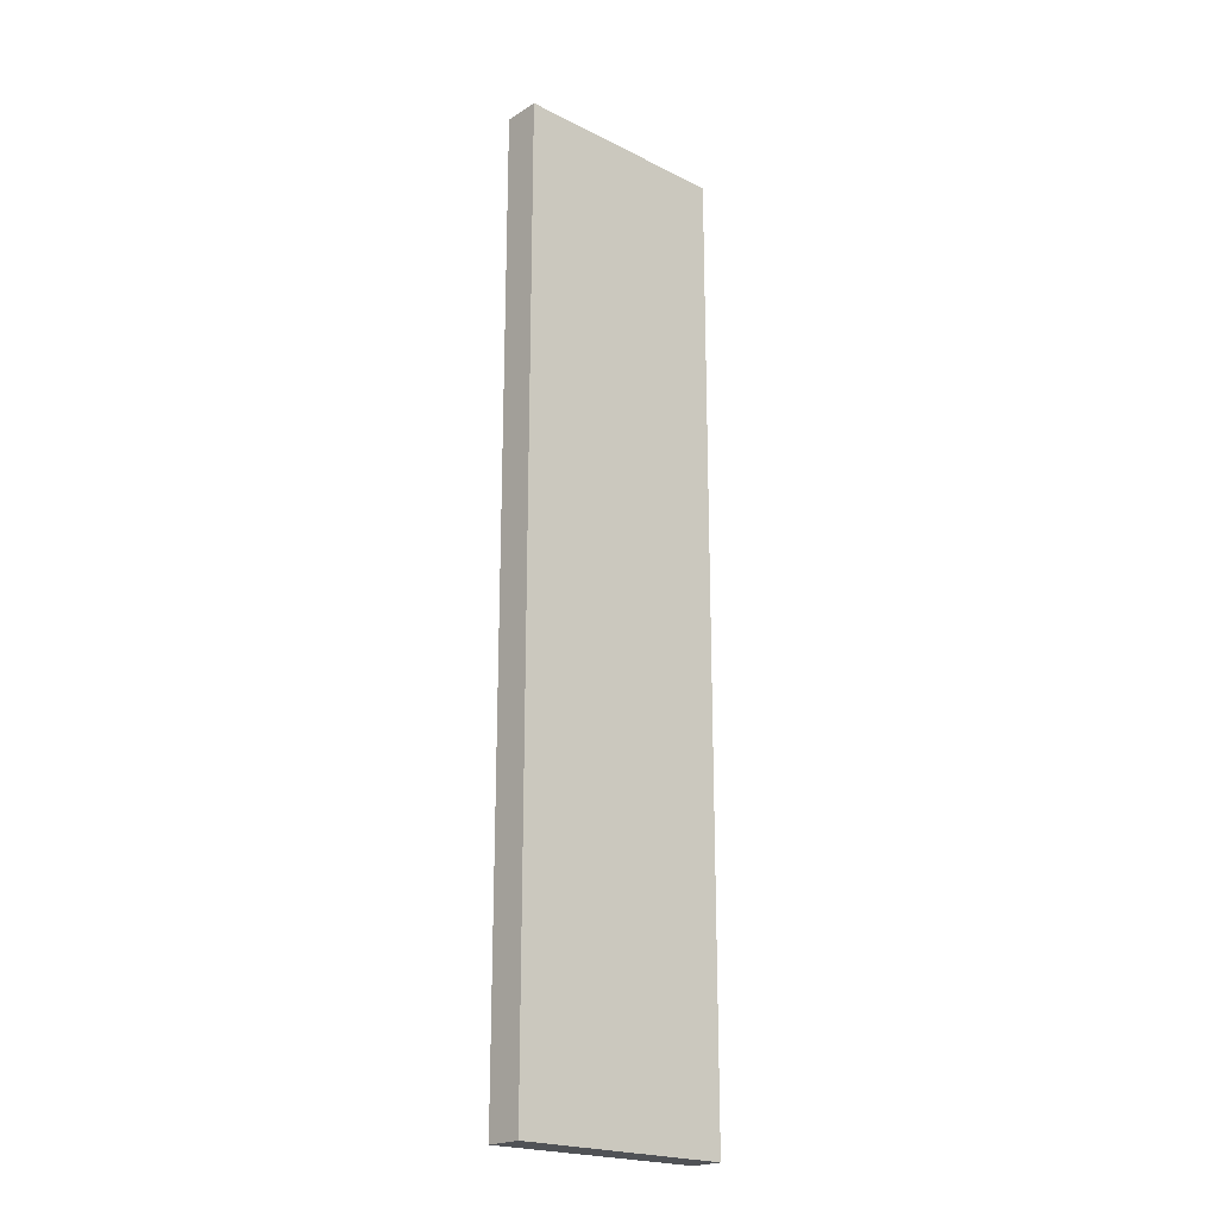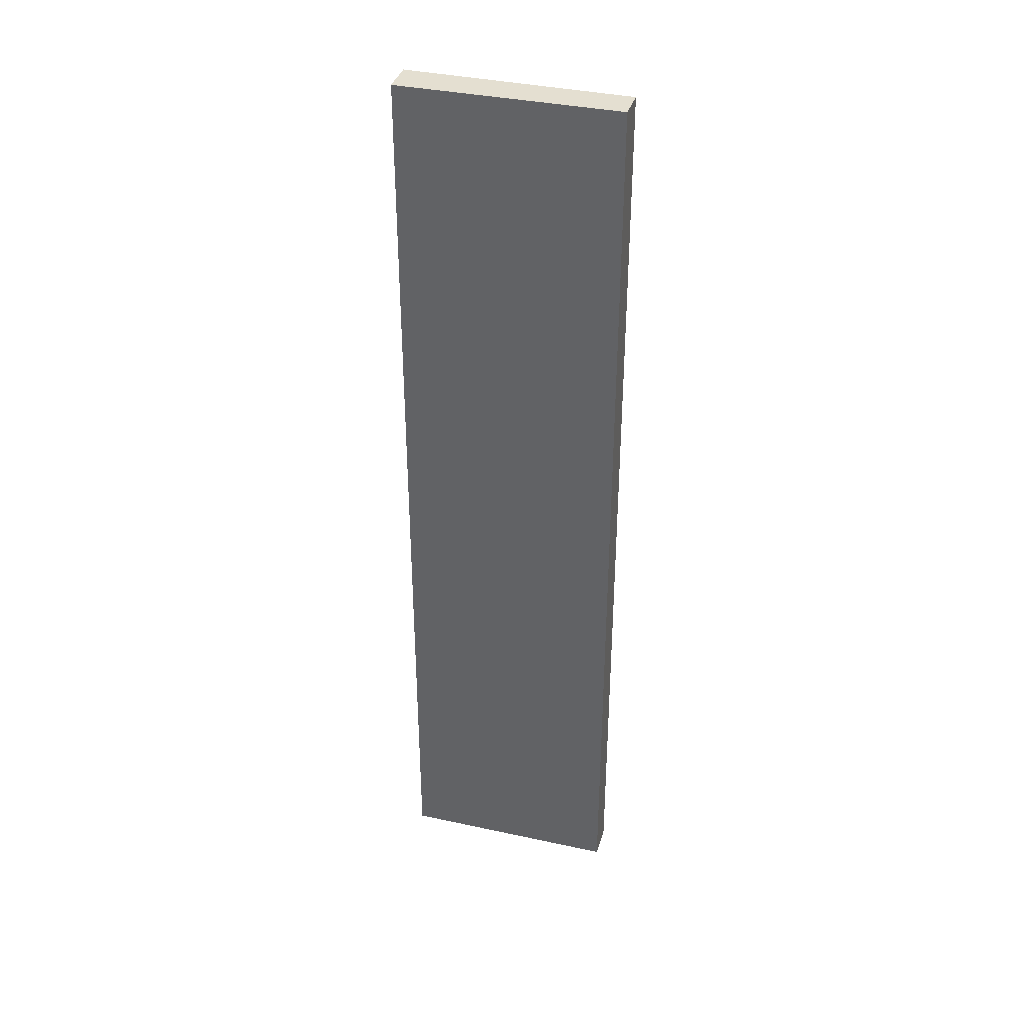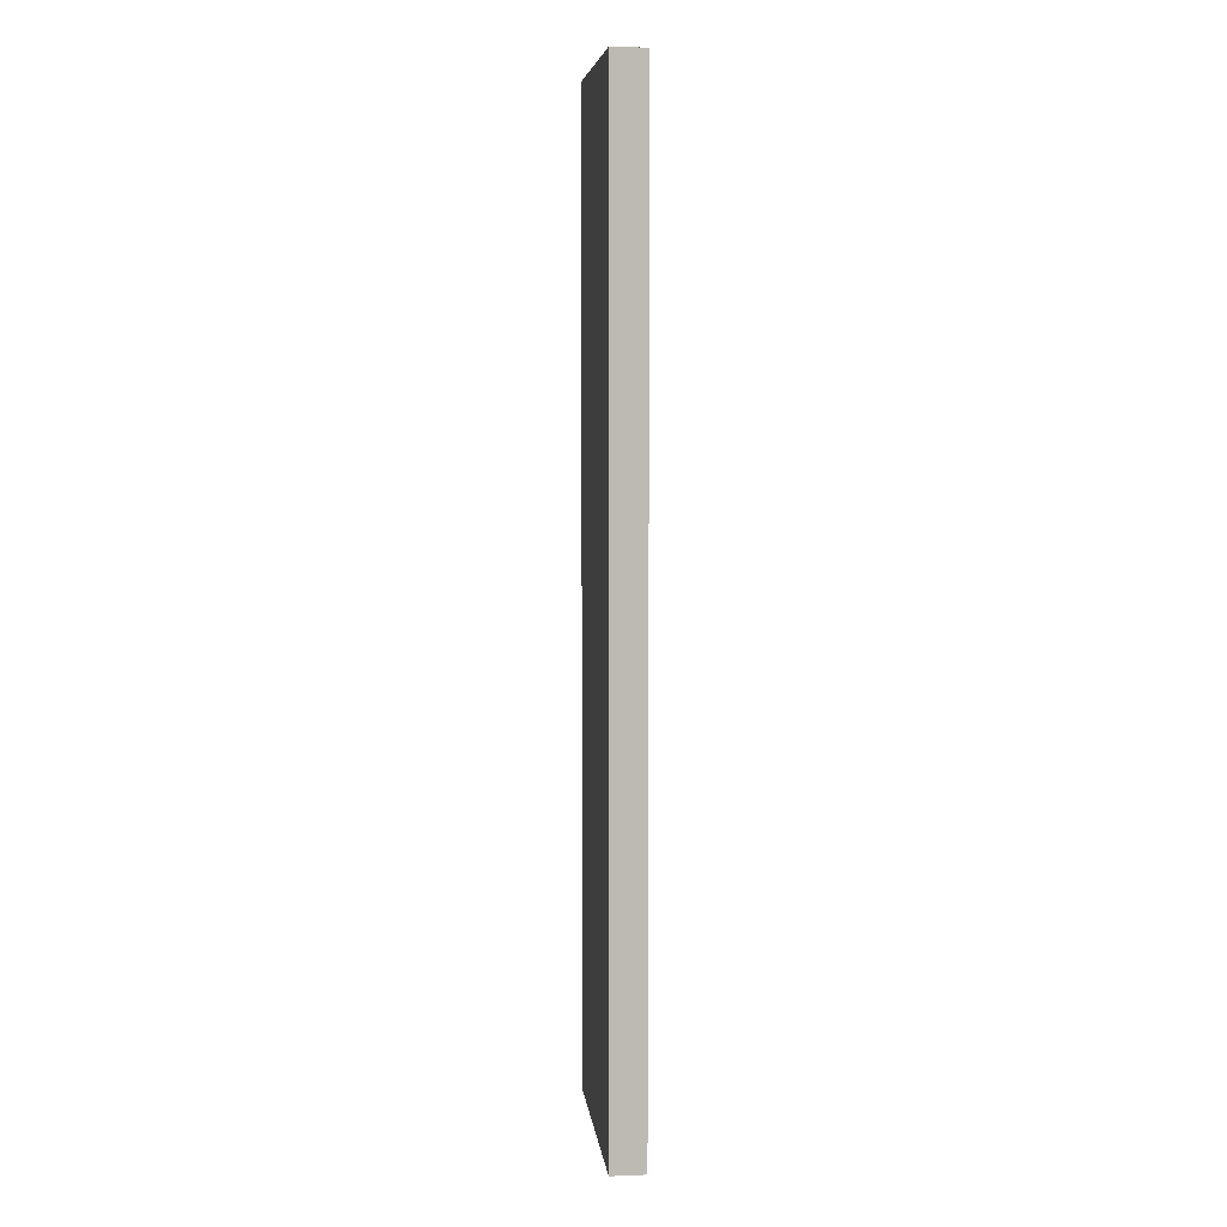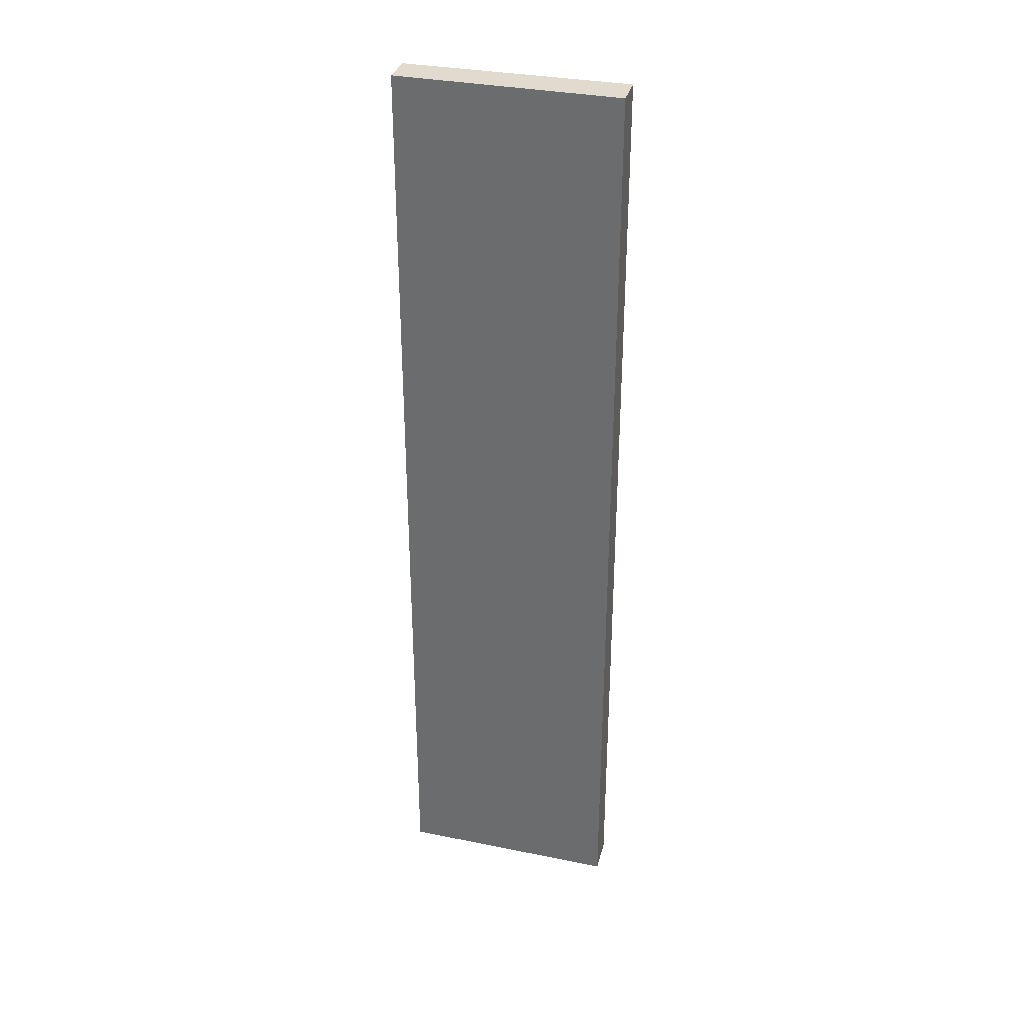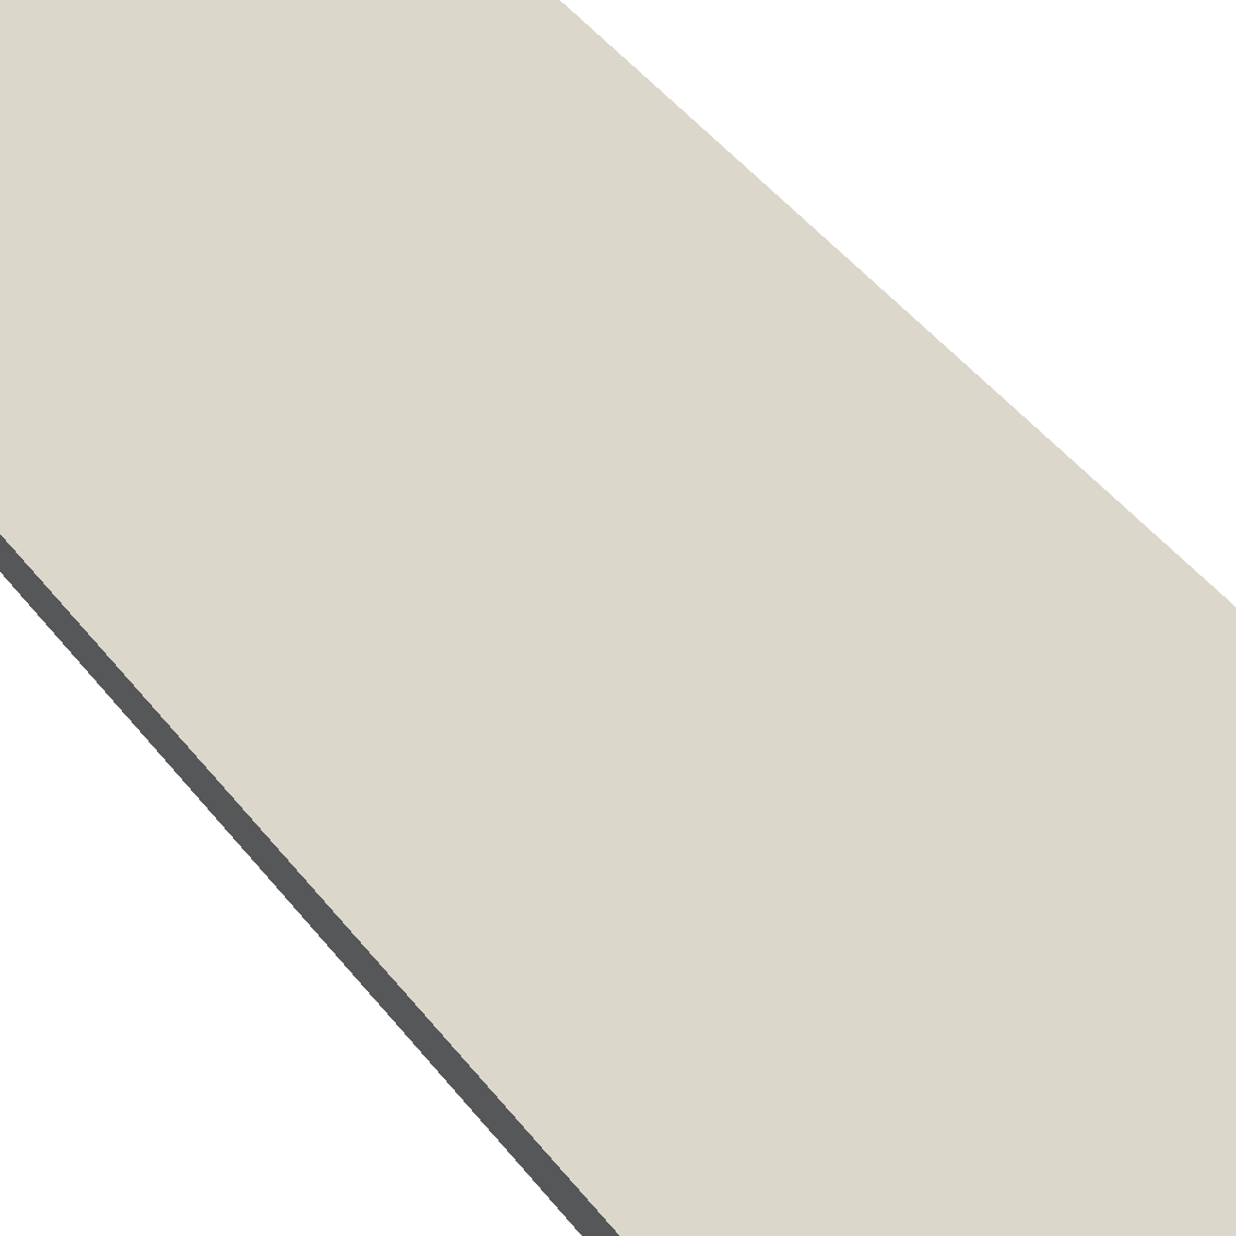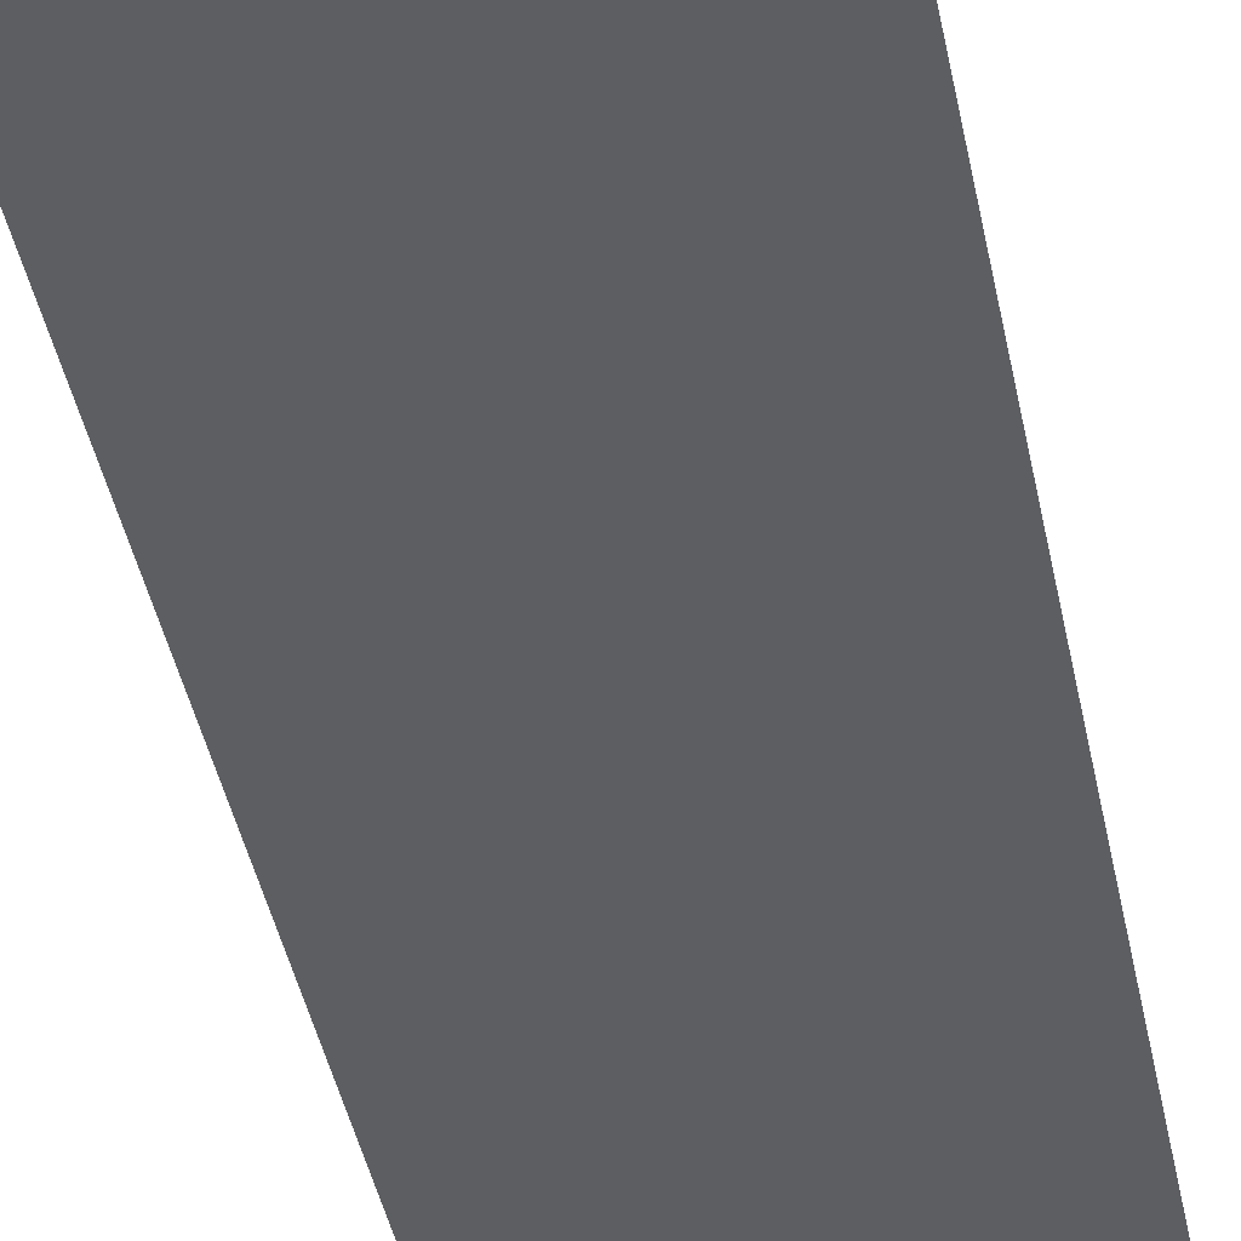
<metadata>
{"format":"obj","ext":"obj","renderer":"f3d","projection":"perspective","resolution":1024,"background":"white","views":[{"elev":-21.1,"azim":-22.3,"up":"+Y"},{"elev":36.7,"azim":35.2,"up":"+Y"},{"elev":6.7,"azim":102.8,"up":"+Y"},{"elev":33.6,"azim":-145.7,"up":"+Y"},{"elev":34.7,"azim":150.6,"up":"+Z"},{"elev":-34.6,"azim":-170.6,"up":"+Z"}]}
</metadata>
<code>
v  6.926 31.48 -2.359
v  0.412 31.48 1.131
v  7.291 31.48 -1.303
v  0 31.48 1.927e-15
v  7.291 7.979e-17 -1.303
v  6.926 1.444e-16 -2.359
v  0 0 0
v  0.412 -6.925e-17 1.131
g defaultobject
f 1 2 3
f 2 1 4
f 5 1 3
f 1 5 6
f 6 4 1
f 4 6 7
f 7 2 4
f 2 7 8
f 8 3 2
f 3 8 5
f 5 7 6
f 7 5 8

</code>
